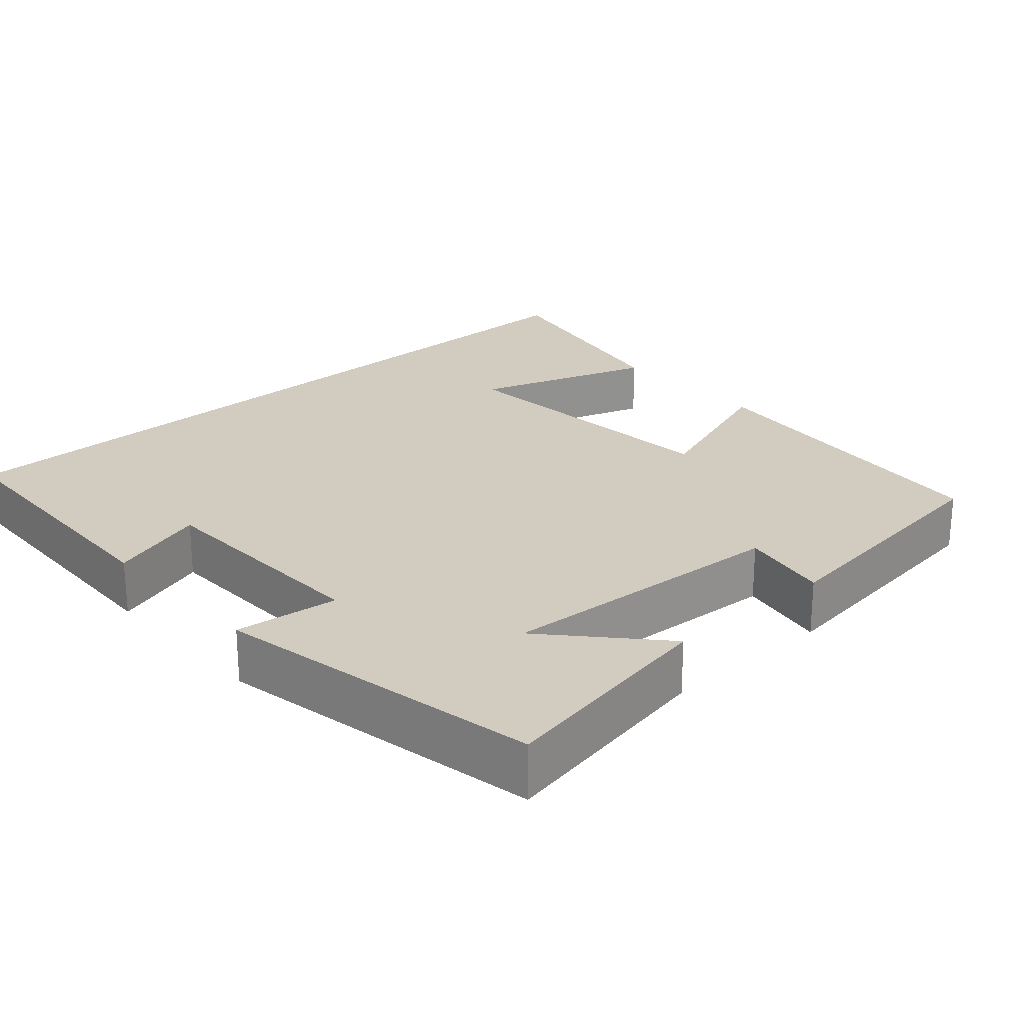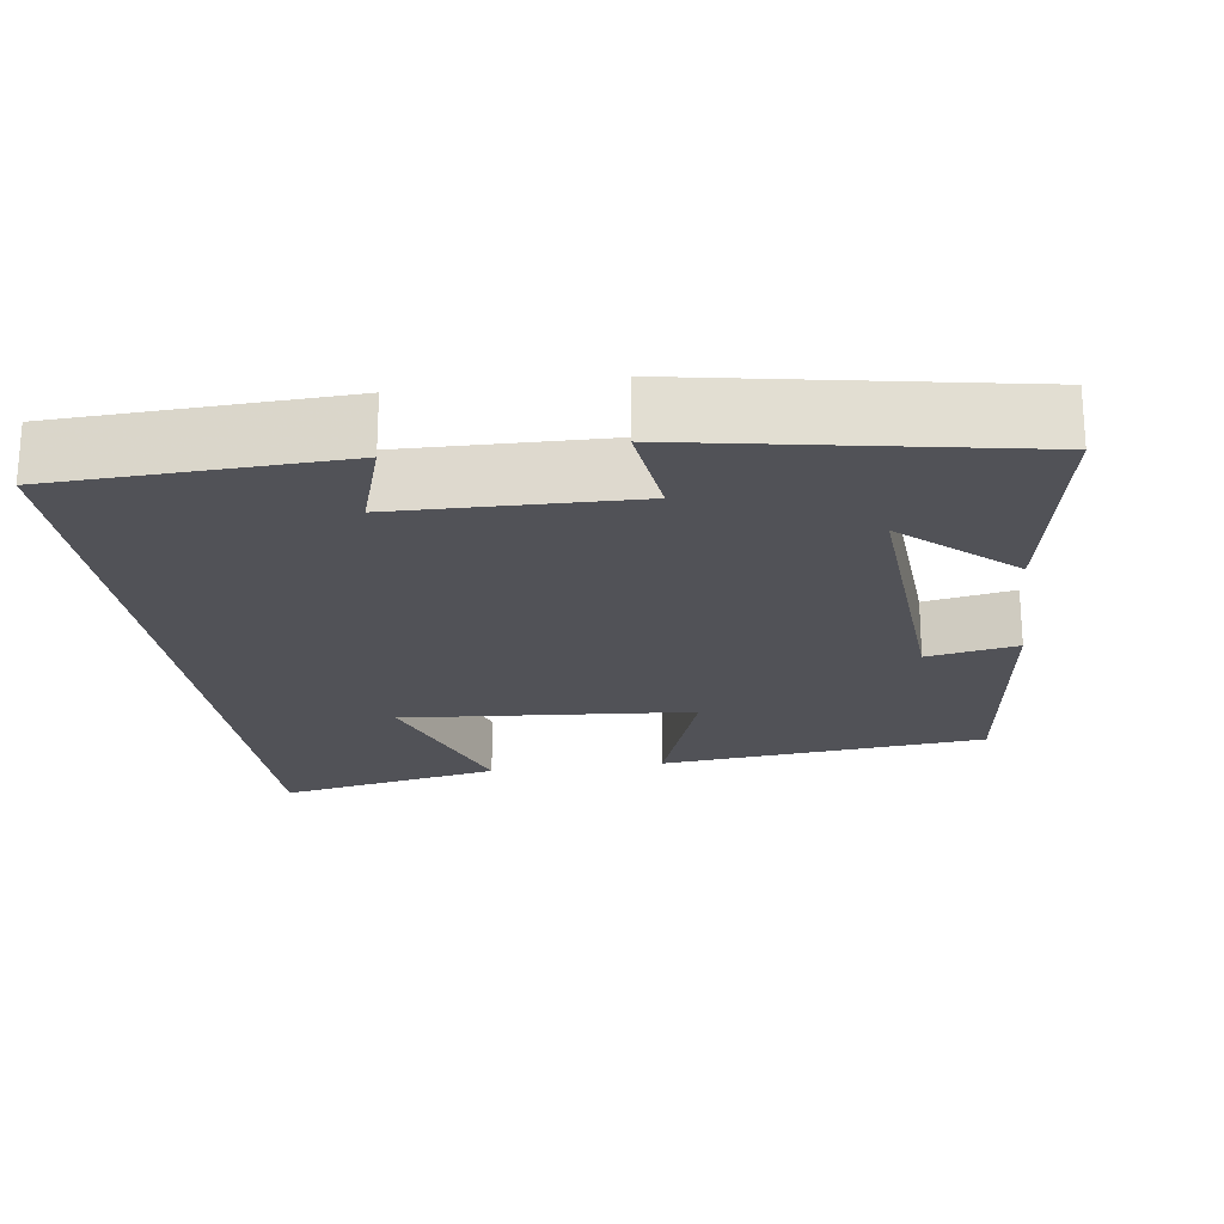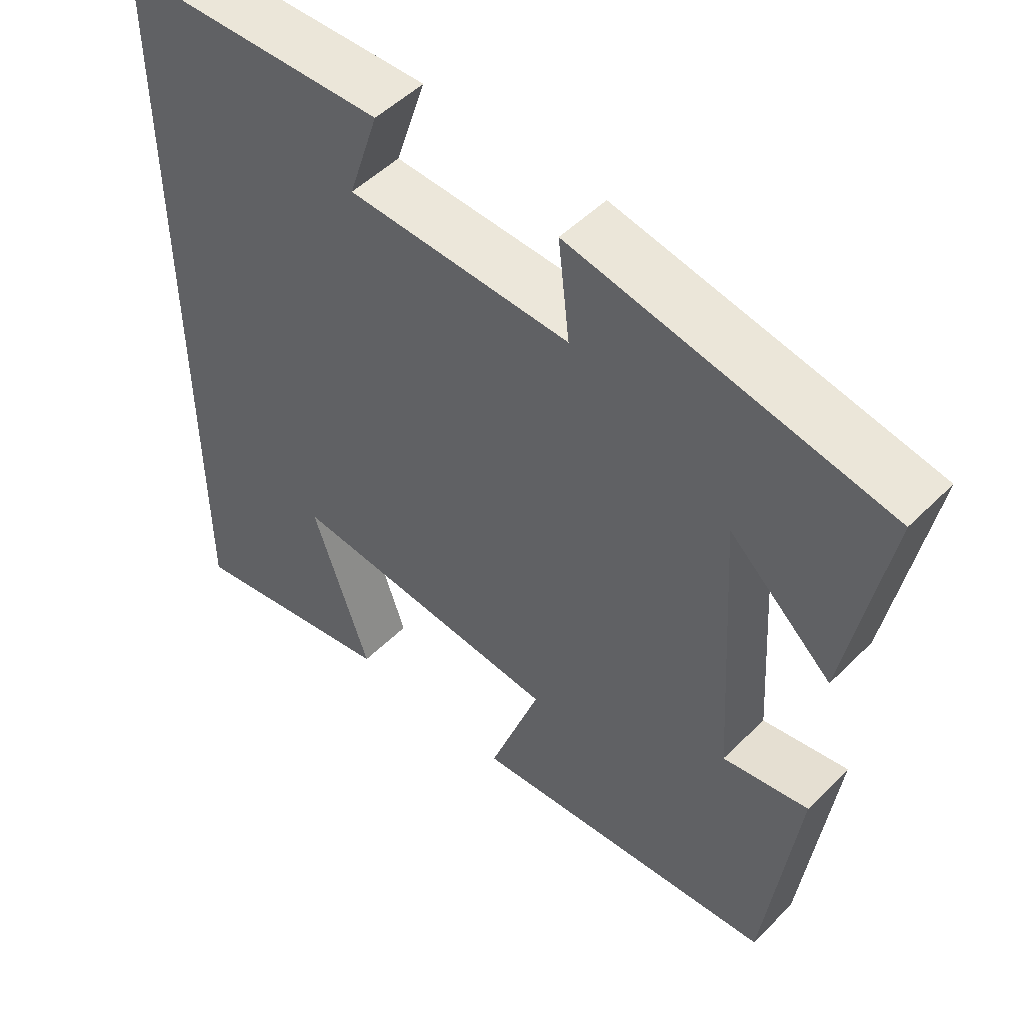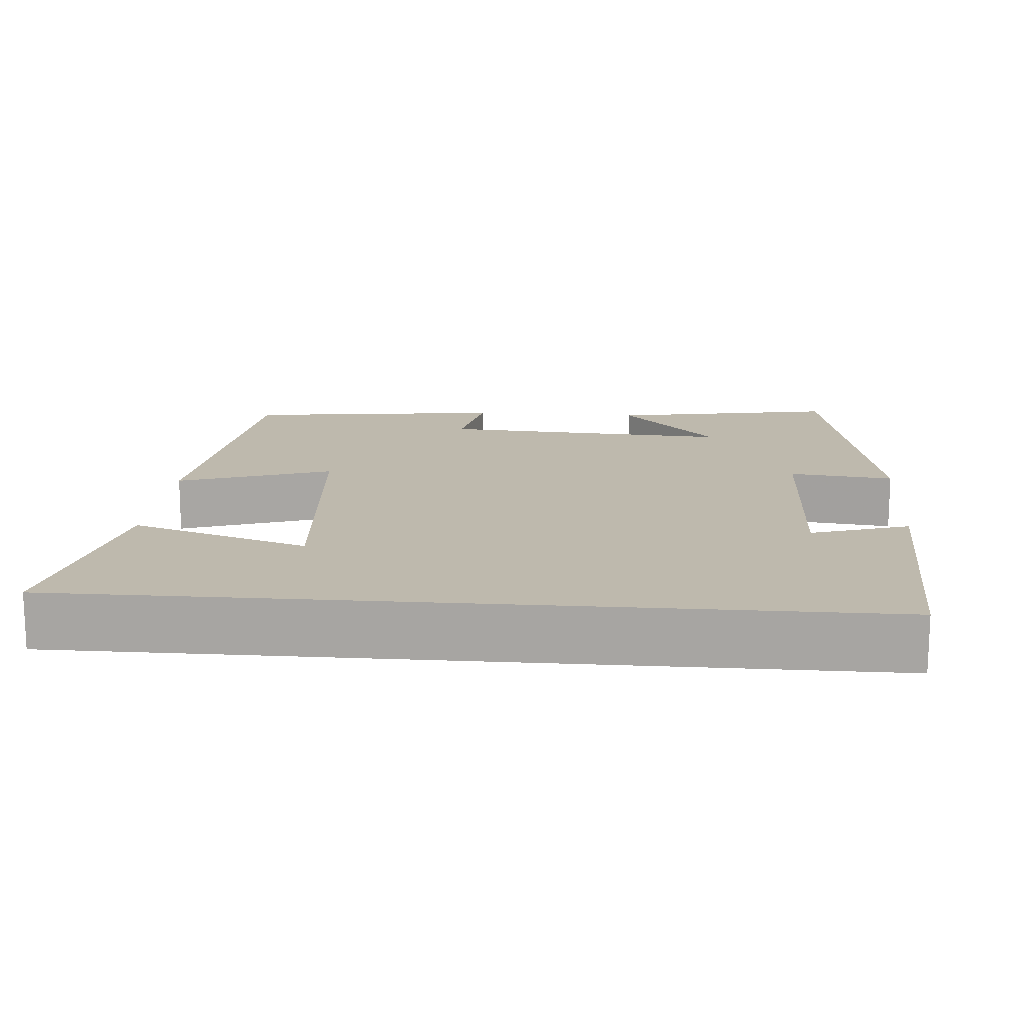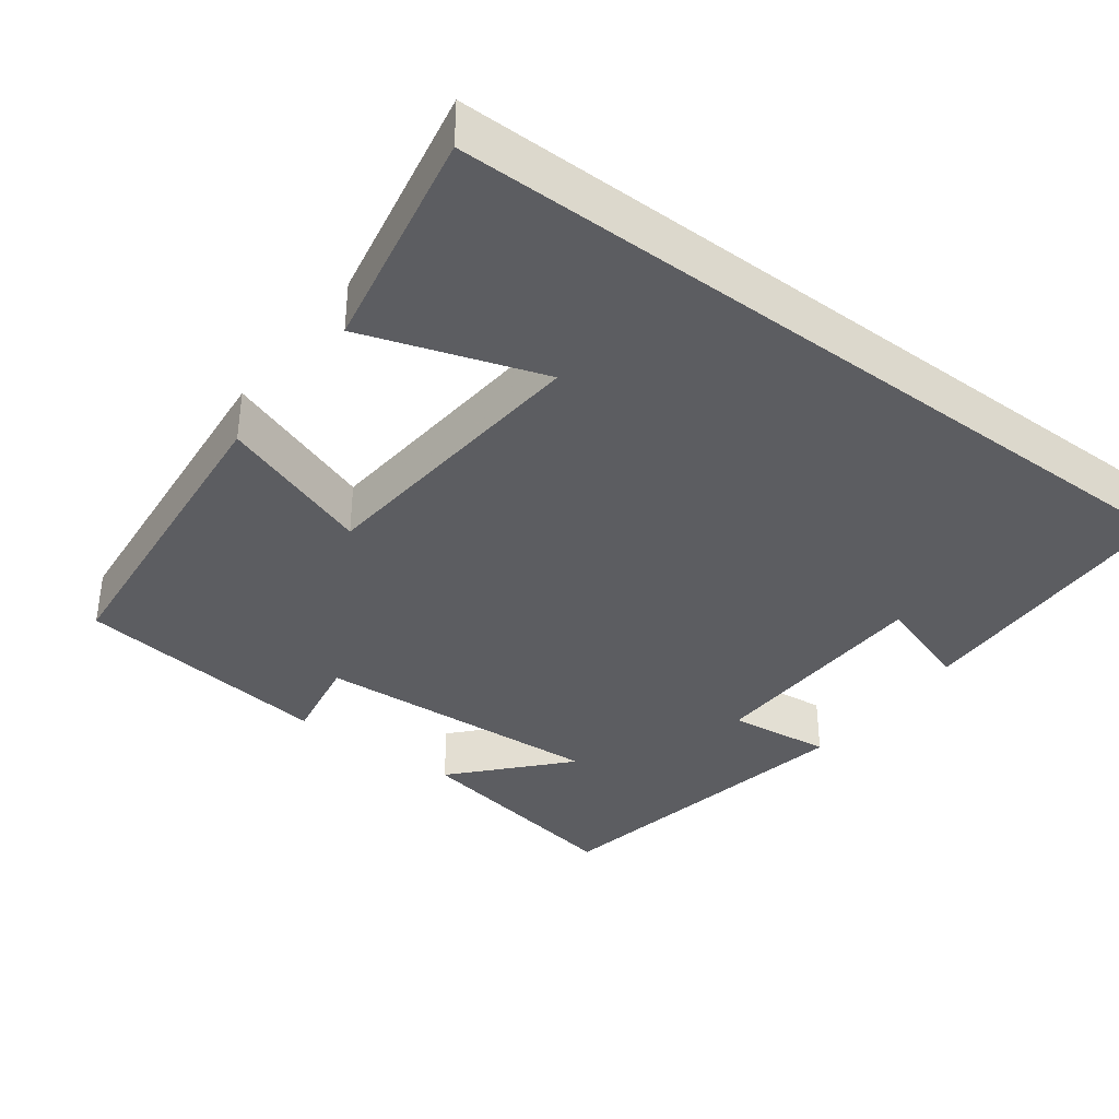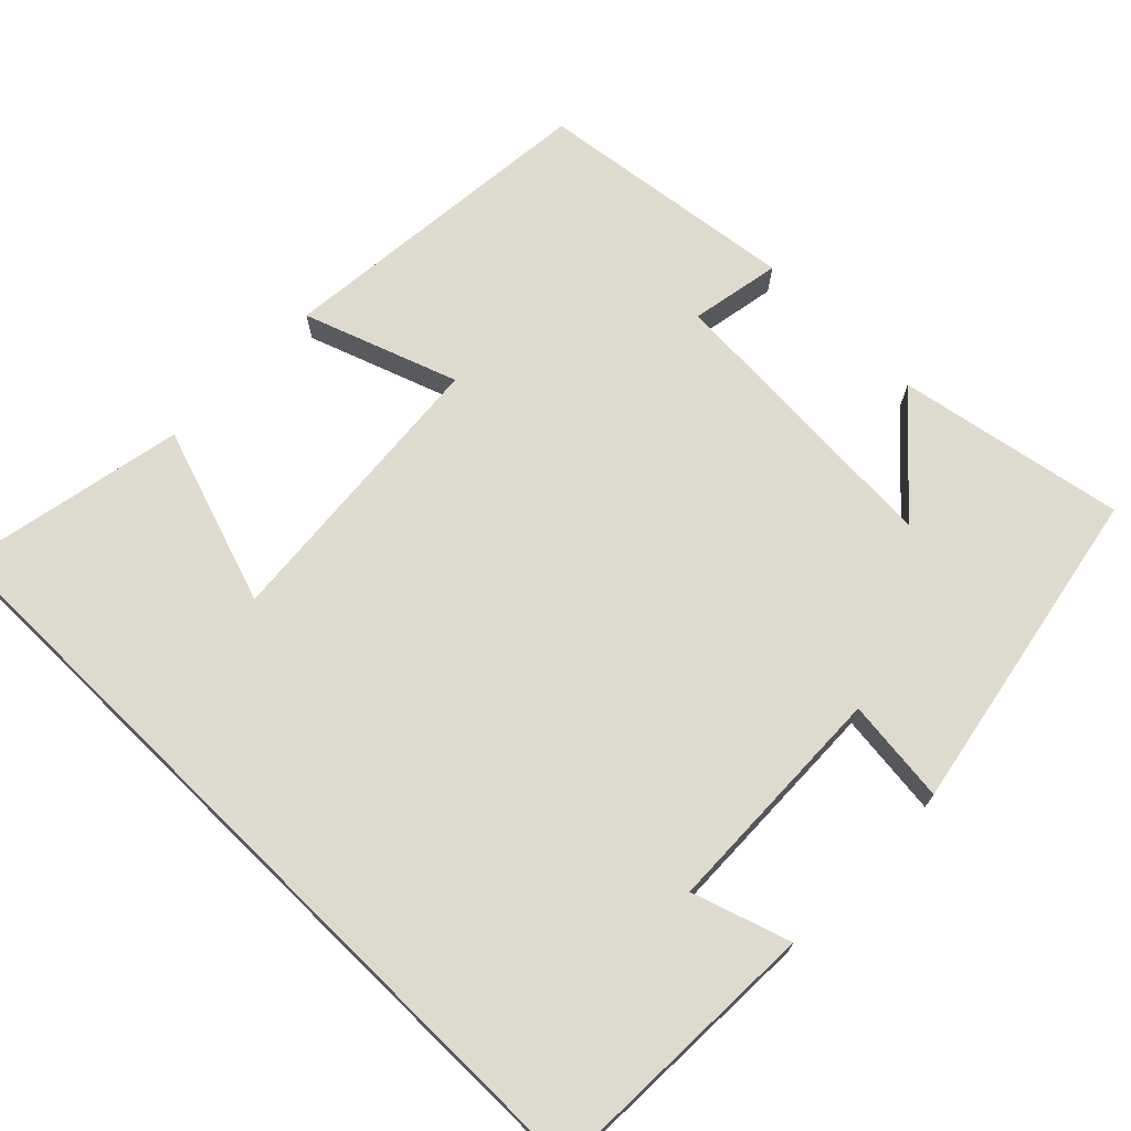
<metadata>
{"format":"obj","ext":"obj","renderer":"f3d","projection":"perspective","resolution":1024,"background":"white","views":[{"elev":24.2,"azim":48.1,"up":"+Y"},{"elev":-21.4,"azim":8.1,"up":"+Y"},{"elev":50.8,"azim":42.9,"up":"+Z"},{"elev":15.3,"azim":-85.4,"up":"+Y"},{"elev":-36.8,"azim":-127.0,"up":"+Y"},{"elev":71.3,"azim":-45.6,"up":"+Y"}]}
</metadata>
<code>
v 0.457 0.07 -0.458
v 0.028 0.07 -0.5
v 0.099 0.07 -0.298
v -0.283 0.07 -0.266
v -0.204 0.07 -0.5
v -0.5 0.07 -0.559
v -0.5 0.07 0.486
v -0.129 0.07 0.5
v -0.171 0.07 0.371
v 0.137 0.07 0.363
v 0.121 0.07 0.5
v 0.554 0.07 0.42
v 0.5 0.07 0.121
v 0.358 0.07 0.249
v 0.382 0.07 -0.137
v 0.5 0.07 -0.115
v 0.457 0 -0.458
v 0.028 0 -0.5
v 0.099 0 -0.298
v -0.283 0 -0.266
v -0.204 0 -0.5
v -0.5 0 -0.559
v -0.5 0 0.486
v -0.129 0 0.5
v -0.171 0 0.371
v 0.137 0 0.363
v 0.121 0 0.5
v 0.554 0 0.42
v 0.5 0 0.121
v 0.358 0 0.249
v 0.382 0 -0.137
v 0.5 0 -0.115
f 1 2 3
f 16 1 3
f 15 16 3
f 14 15 3 4
f 11 12 13 14
f 10 11 14
f 9 10 14 4
f 6 7 8 9
f 6 9 4
f 4 5 6
f 19 18 17
f 19 17 32
f 19 32 31
f 20 19 31 30
f 30 29 28 27
f 30 27 26
f 20 30 26 25
f 25 24 23 22
f 20 25 22
f 22 21 20
f 1 17 18 2
f 2 18 19 3
f 3 19 20 4
f 4 20 21 5
f 5 21 22 6
f 6 22 23 7
f 7 23 24 8
f 8 24 25 9
f 9 25 26 10
f 10 26 27 11
f 11 27 28 12
f 12 28 29 13
f 13 29 30 14
f 14 30 31 15
f 15 31 32 16
f 16 32 17 1

</code>
